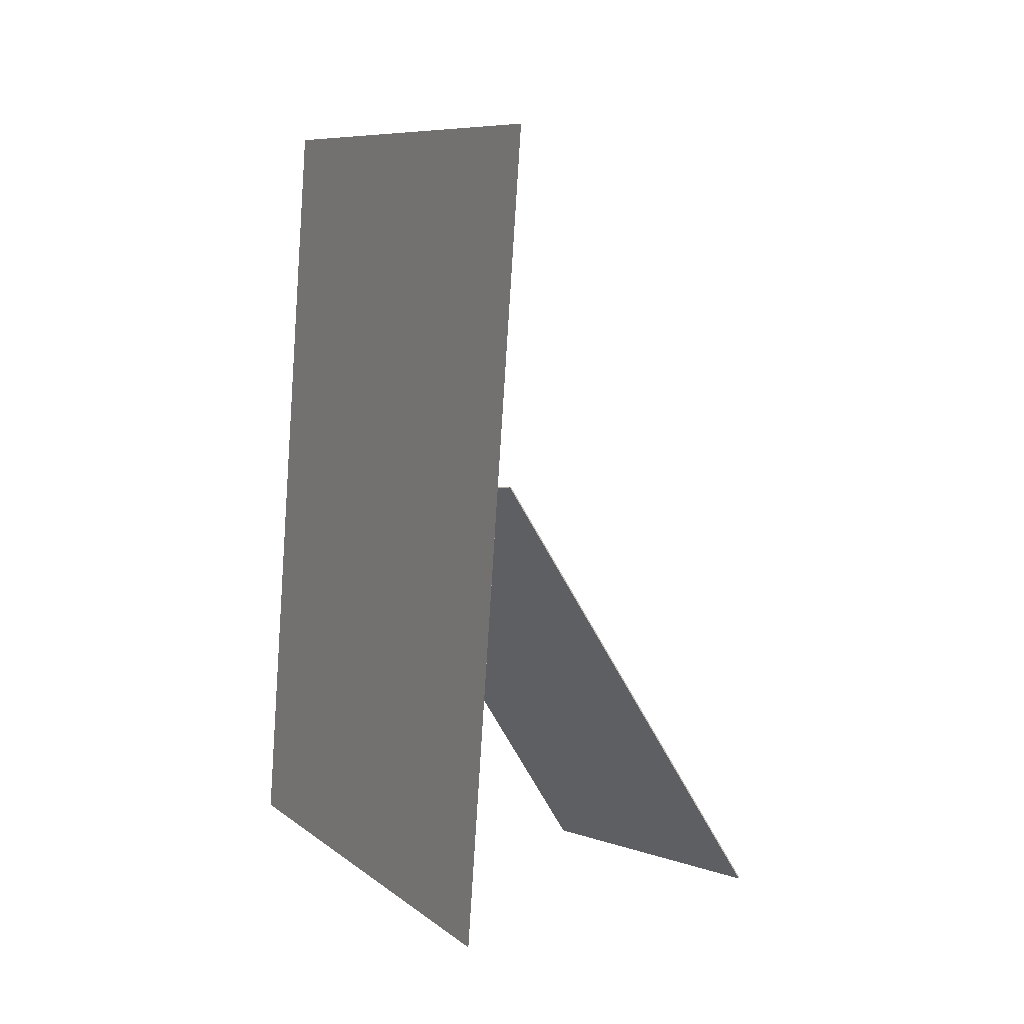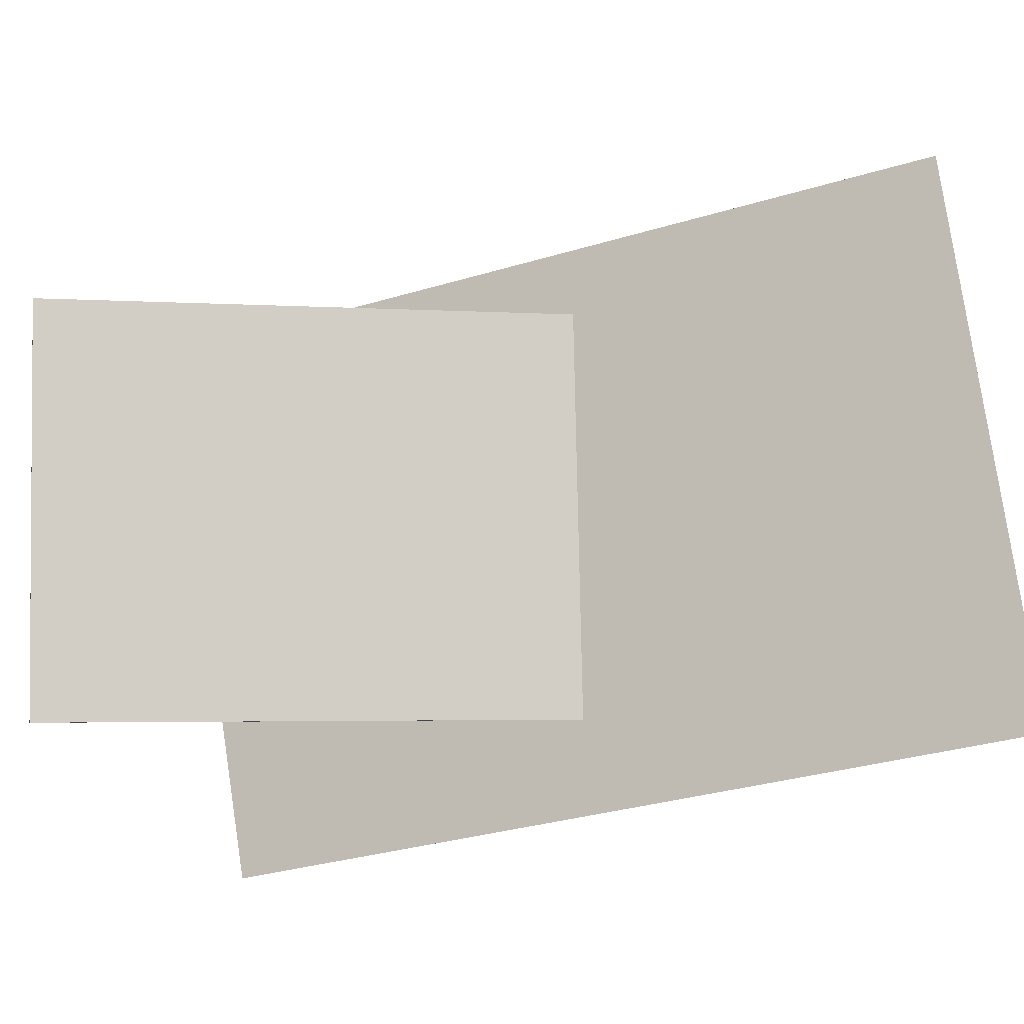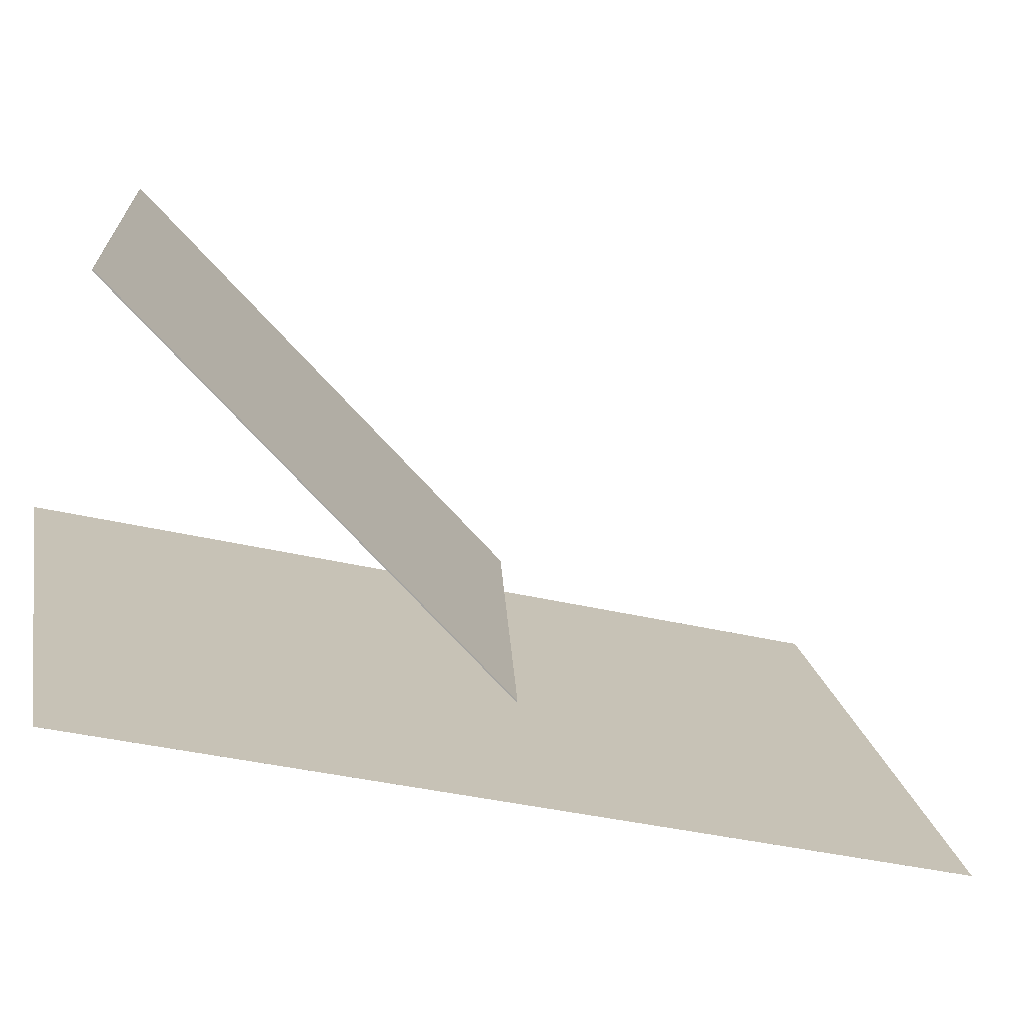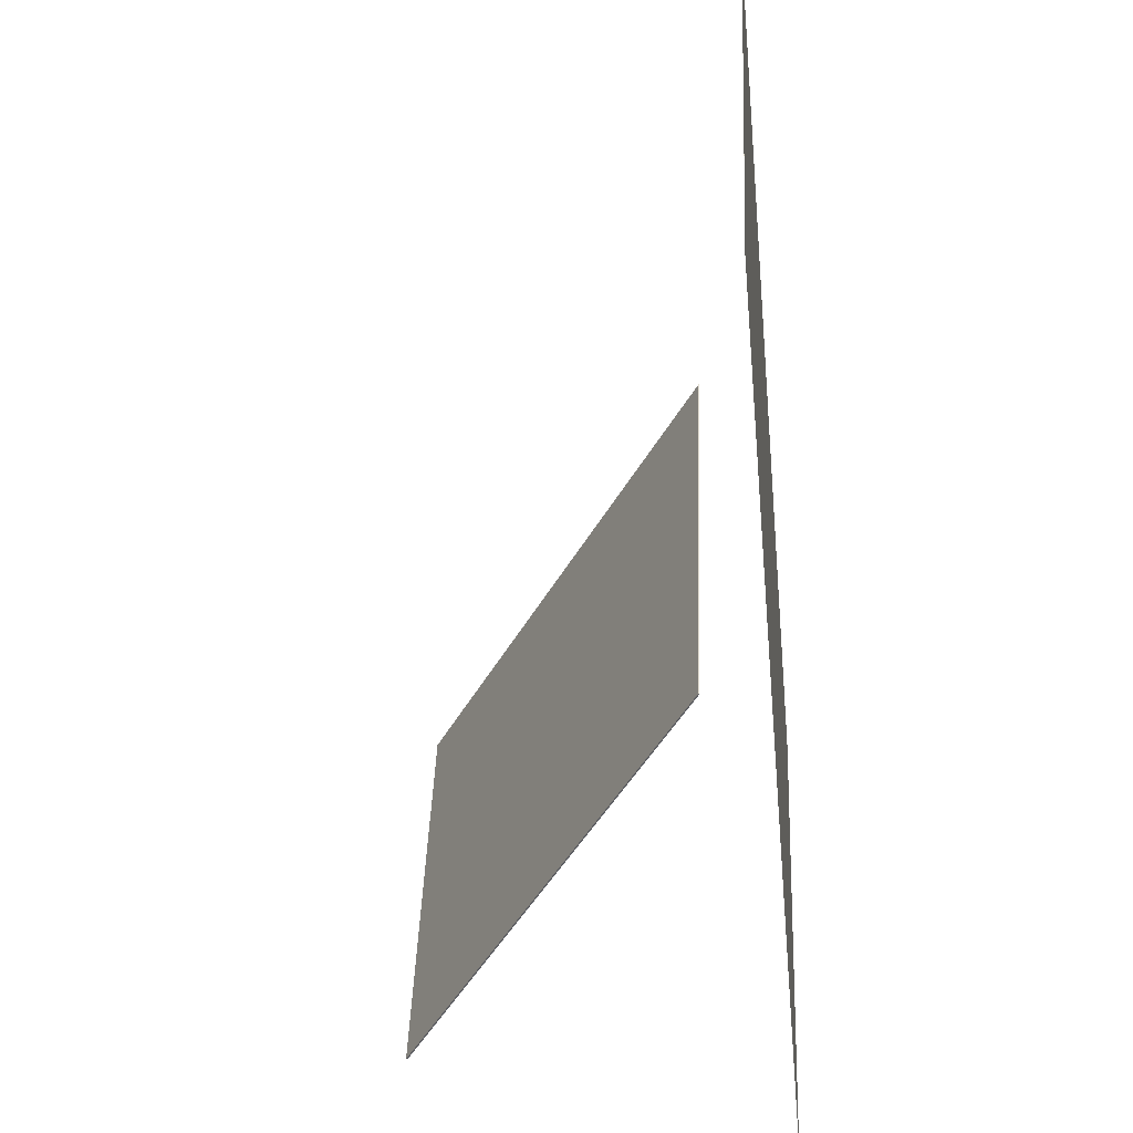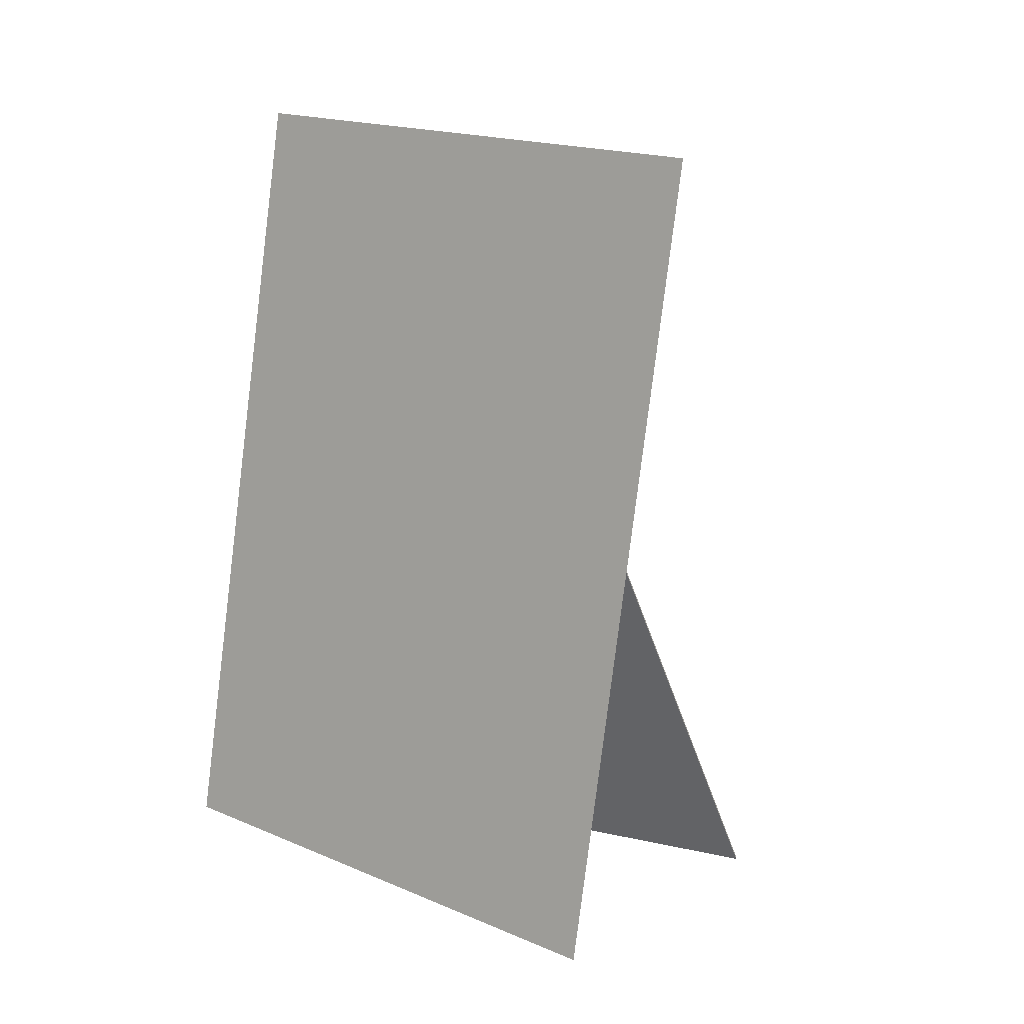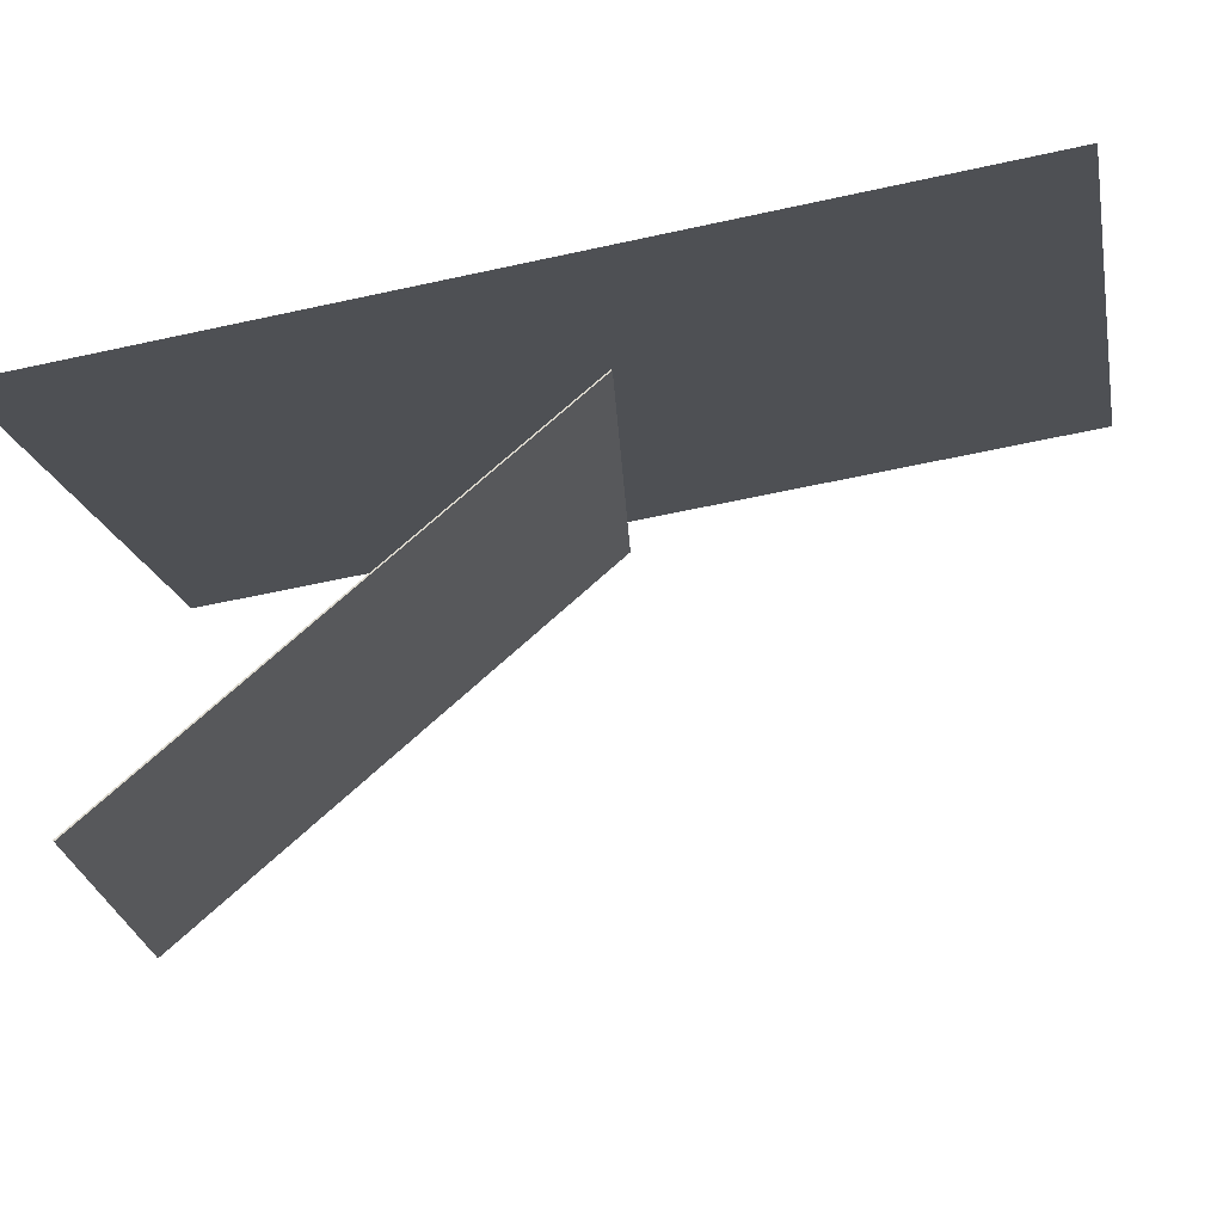
<metadata>
{"format":"obj","ext":"obj","renderer":"f3d","projection":"perspective","resolution":1024,"background":"white","views":[{"elev":-2.6,"azim":-29.9,"up":"+Y"},{"elev":-6.1,"azim":112.3,"up":"+Z"},{"elev":-71.8,"azim":77.0,"up":"+Z"},{"elev":-47.1,"azim":-173.4,"up":"+Z"},{"elev":2.4,"azim":-53.6,"up":"+Y"},{"elev":73.3,"azim":82.9,"up":"+Z"}]}
</metadata>
<code>
v -0.1289 -0.3445 -0.4041
v -0.1478 -0.4571 0.2382
v -0.1289 -0.3445 -0.4041
v -0.1478 -0.4571 0.2382
v -0.1527 0.6082 -0.2379
v -0.1716 0.4956 0.4045
v -0.1527 0.6082 -0.2379
v -0.1716 0.4956 0.4045
f 1.0 7.0 5.0
f 1.0 3.0 7.0
f 1.0 4.0 3.0
f 1.0 2.0 4.0
f 3.0 8.0 7.0
f 3.0 4.0 8.0
f 5.0 7.0 8.0
f 5.0 8.0 6.0
f 1.0 5.0 6.0
f 1.0 6.0 2.0
f 2.0 6.0 8.0
f 2.0 8.0 4.0
v 0.2685 -0.3872 -0.2275
v 0.2537 -0.4035 0.2328
v -0.07651 0.1091 -0.2209
v -0.09131 0.09278 0.2393
v 0.2697 -0.3864 -0.2274
v 0.2549 -0.4027 0.2328
v -0.07531 0.11 -0.2209
v -0.0901 0.09362 0.2394
f 9.0 15.0 13.0
f 9.0 11.0 15.0
f 9.0 12.0 11.0
f 9.0 10.0 12.0
f 11.0 16.0 15.0
f 11.0 12.0 16.0
f 13.0 15.0 16.0
f 13.0 16.0 14.0
f 9.0 13.0 14.0
f 9.0 14.0 10.0
f 10.0 14.0 16.0
f 10.0 16.0 12.0

</code>
